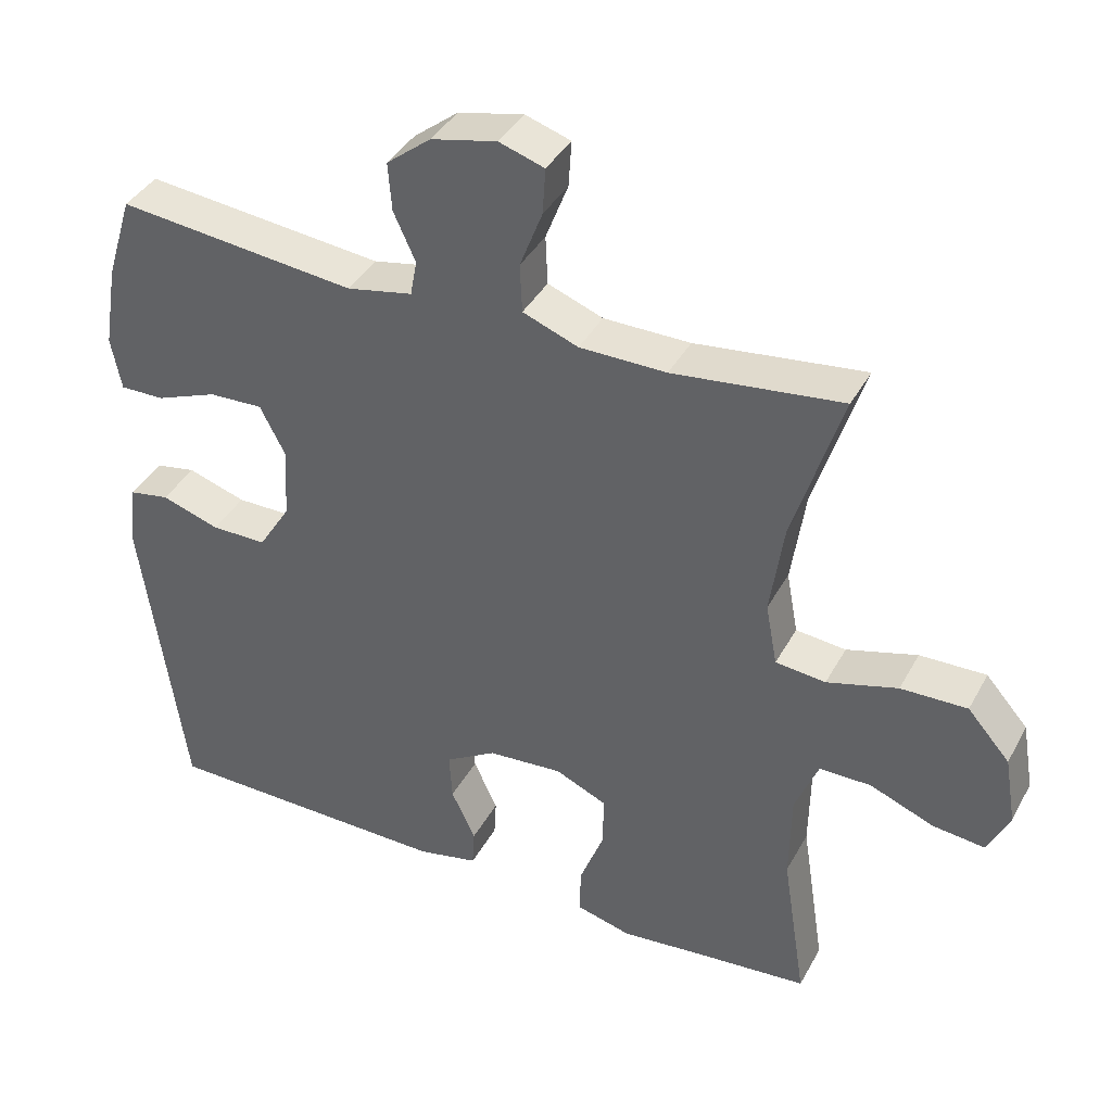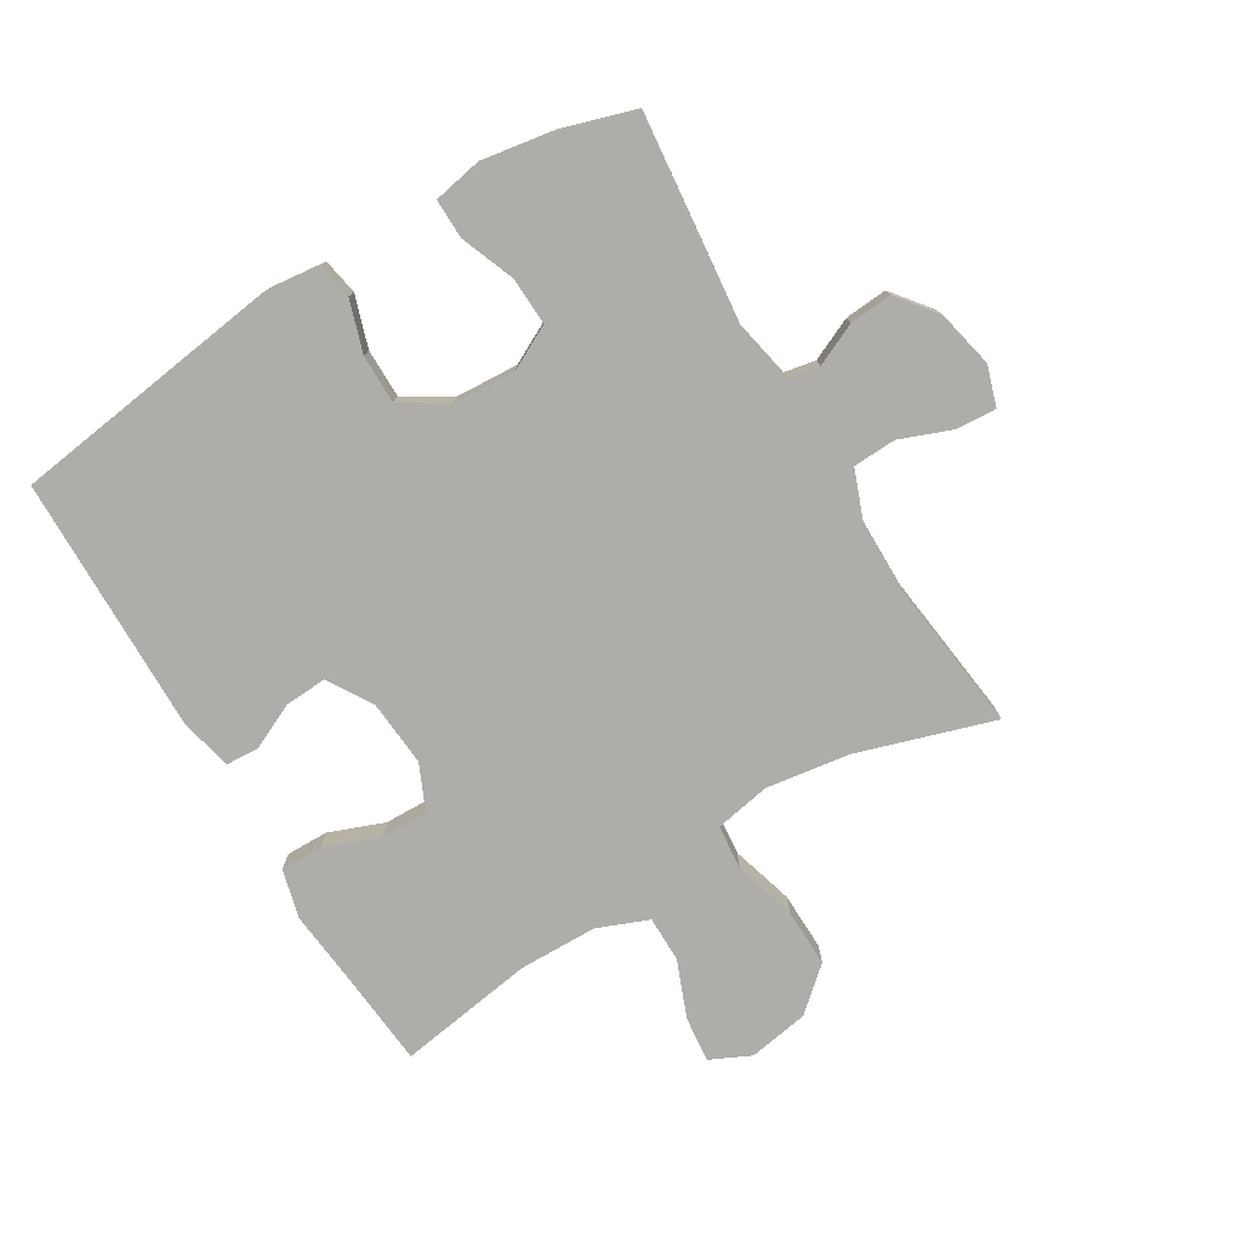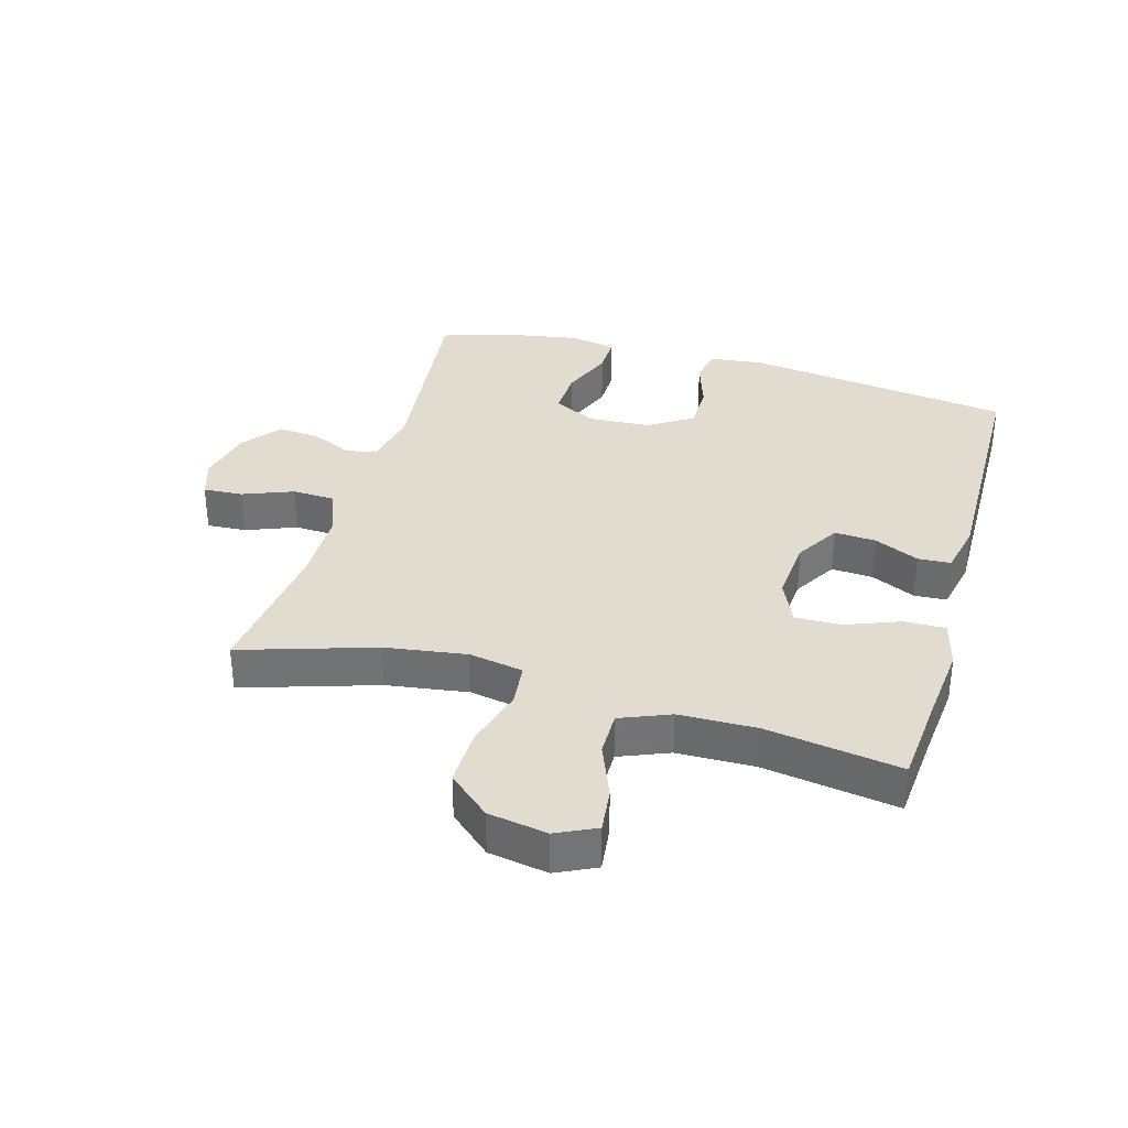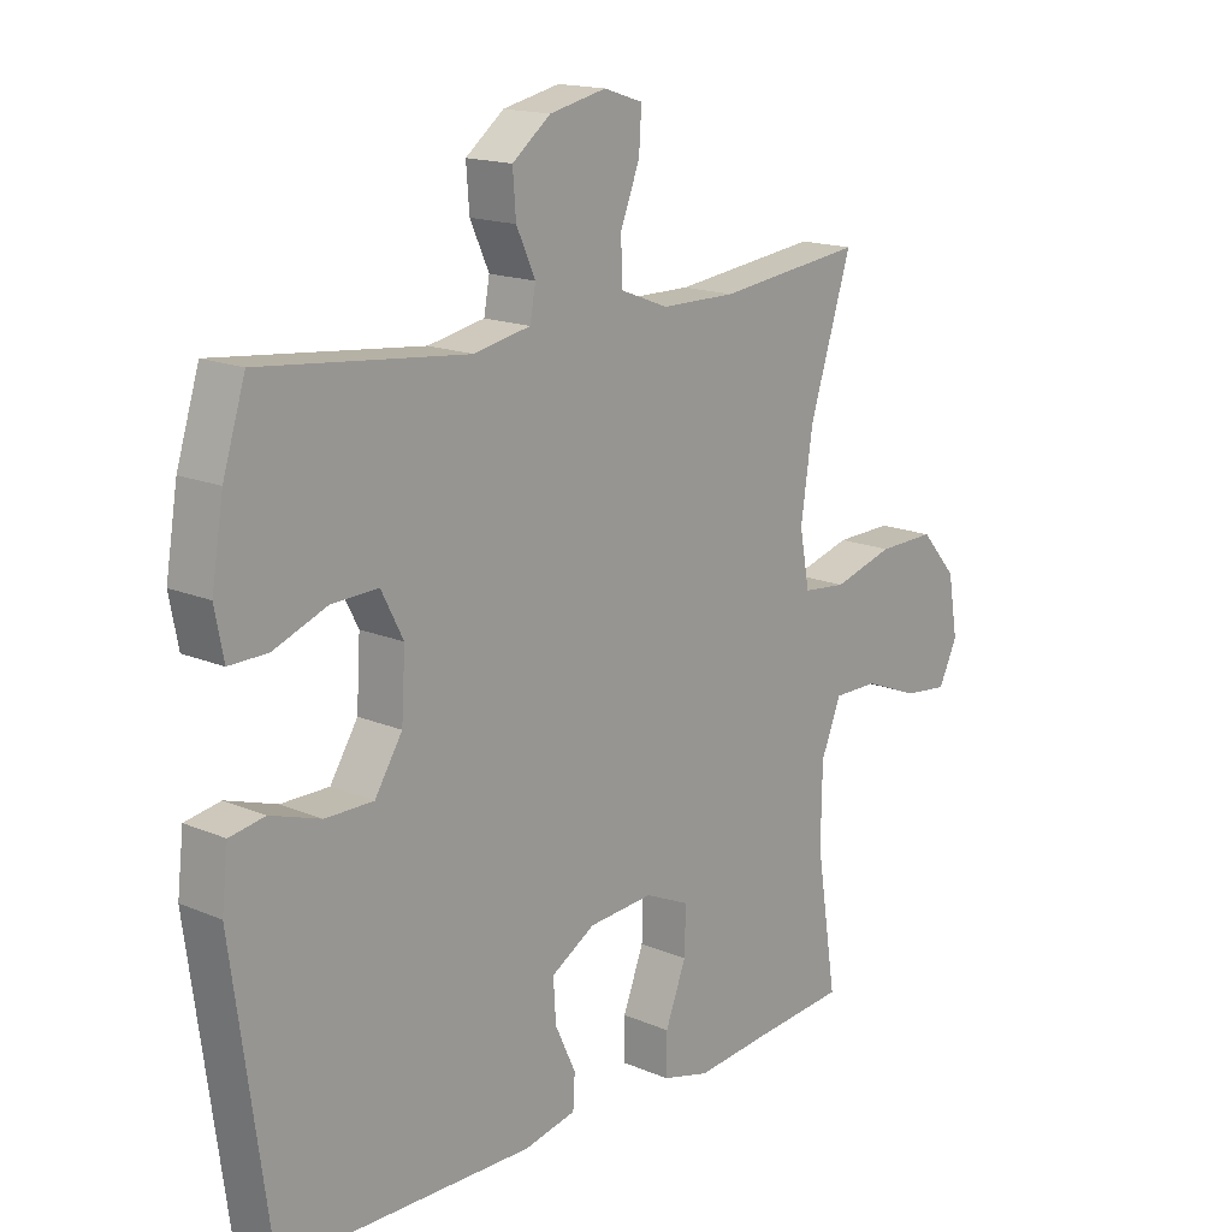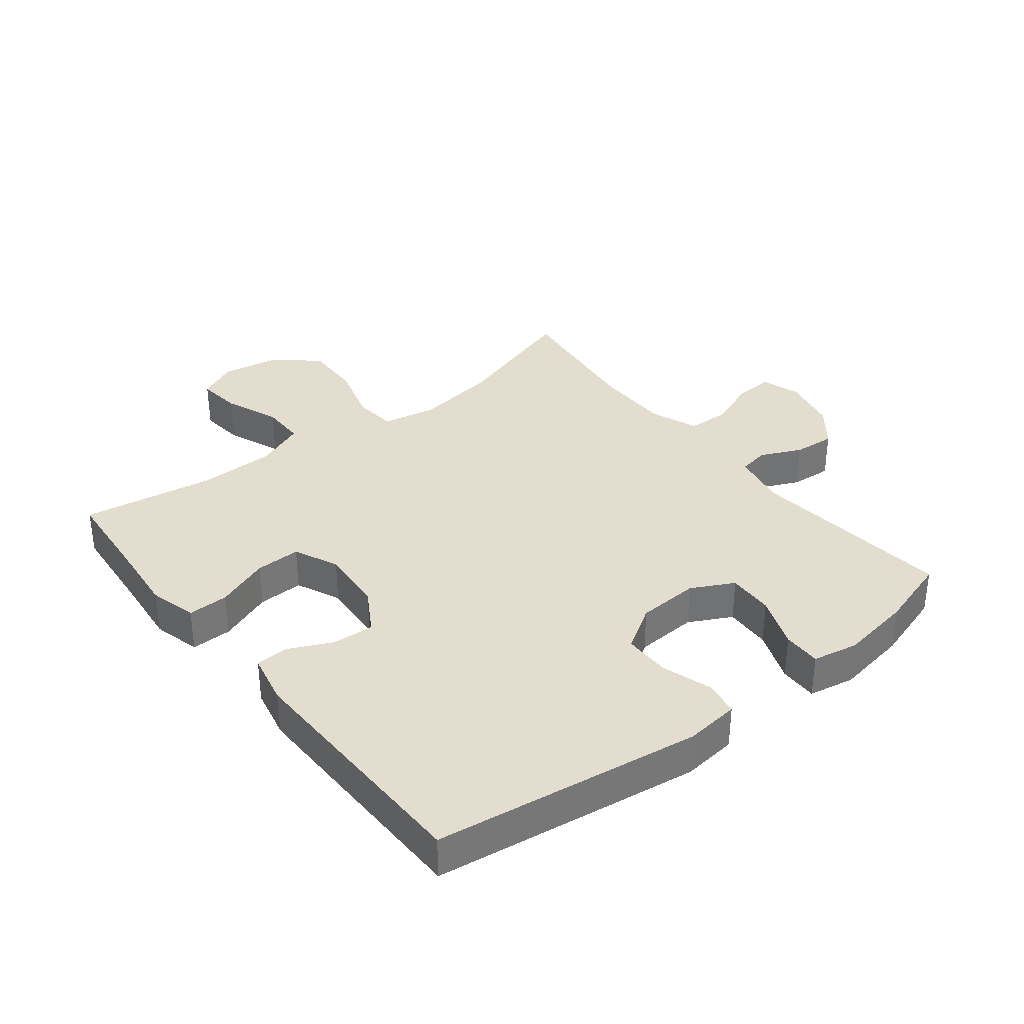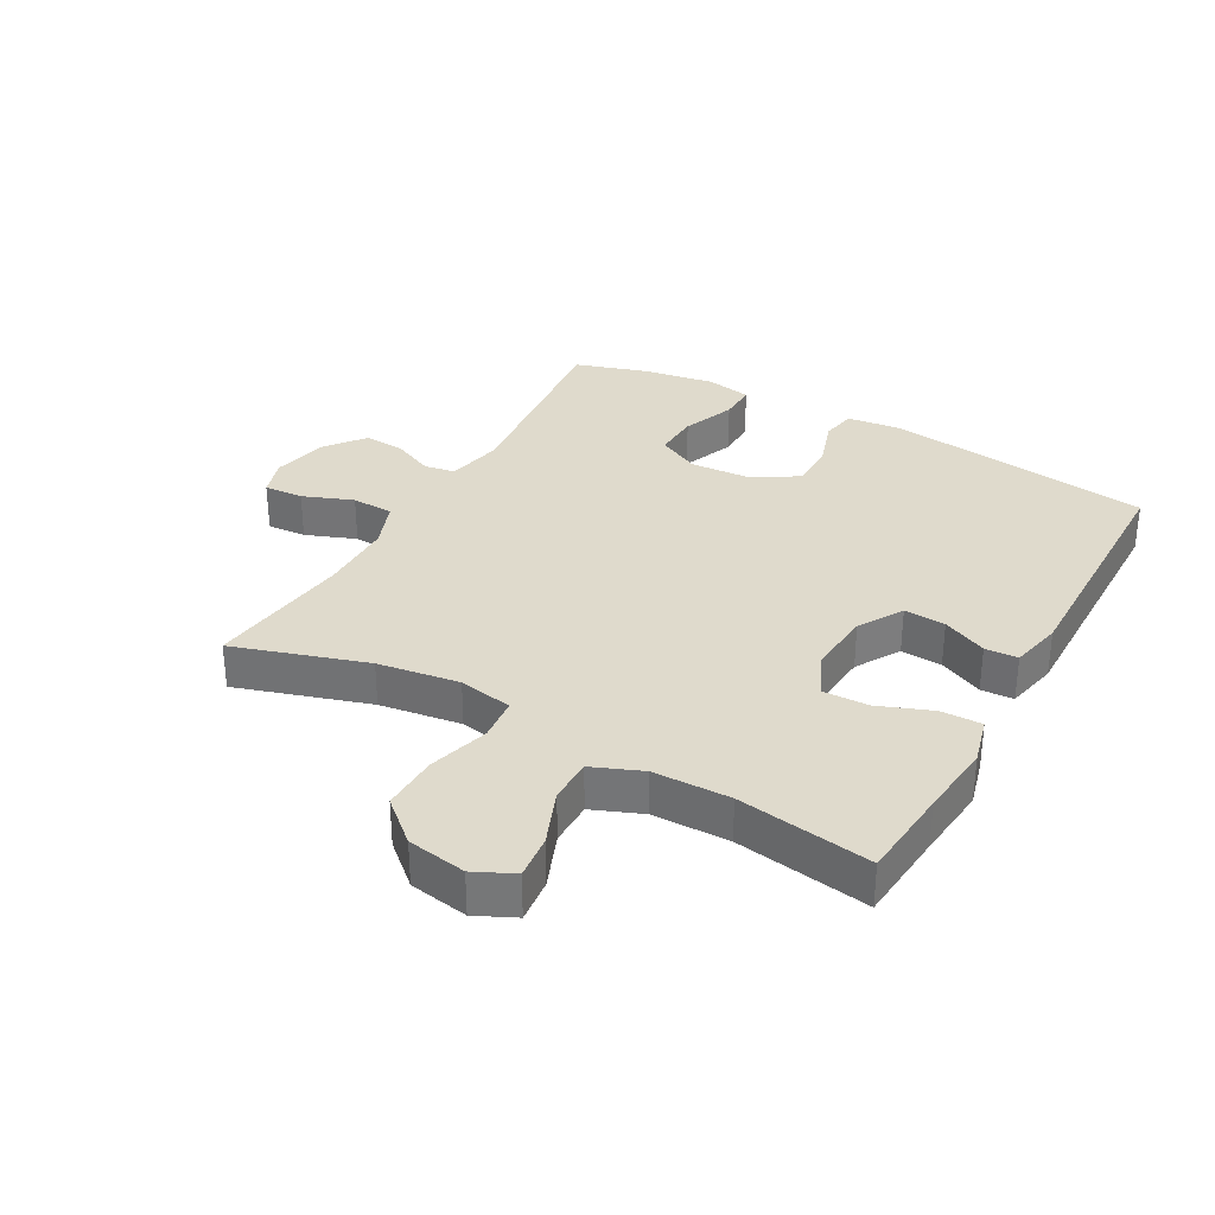
<metadata>
{"format":"obj","ext":"obj","renderer":"f3d","projection":"perspective","resolution":1024,"background":"white","views":[{"elev":39.1,"azim":26.1,"up":"+Z"},{"elev":-77.1,"azim":-58.9,"up":"+Y"},{"elev":34.4,"azim":105.9,"up":"+Y"},{"elev":16.2,"azim":-48.8,"up":"+Z"},{"elev":34.9,"azim":-128.1,"up":"+Y"},{"elev":32.5,"azim":119.2,"up":"+Y"}]}
</metadata>
<code>
v -0.5 0.07 -0.5
v -0.558 0.07 -0.074
v -0.548 0.07 0.013
v -0.492 0.07 0.023
v -0.412 0.07 -0.003
v -0.336 0.07 -0.003
v -0.292 0.07 0.067
v -0.286 0.07 0.166
v -0.321 0.07 0.234
v -0.395 0.07 0.231
v -0.48 0.07 0.198
v -0.541 0.07 0.197
v -0.555 0.07 0.27
v -0.536 0.07 0.385
v -0.5 0.07 0.5
v -0.172 0.07 0.465
v -0.082 0.07 0.483
v -0.073 0.07 0.532
v -0.103 0.07 0.598
v -0.108 0.07 0.664
v -0.047 0.07 0.712
v 0.043 0.07 0.732
v 0.105 0.07 0.712
v 0.101 0.07 0.649
v 0.07 0.07 0.569
v 0.073 0.07 0.502
v 0.149 0.07 0.473
v 0.268 0.07 0.472
v 0.5 0.07 0.5
v 0.433 0.07 0.288
v 0.414 0.07 0.158
v 0.43 0.07 0.072
v 0.499 0.07 0.065
v 0.596 0.07 0.093
v 0.687 0.07 0.095
v 0.745 0.07 0.029
v 0.761 0.07 -0.065
v 0.731 0.07 -0.128
v 0.66 0.07 -0.12
v 0.572 0.07 -0.085
v 0.501 0.07 -0.085
v 0.469 0.07 -0.164
v 0.467 0.07 -0.287
v 0.5 0.07 -0.5
v 0.352 0.07 -0.513
v 0.233 0.07 -0.525
v 0.157 0.07 -0.505
v 0.158 0.07 -0.44
v 0.191 0.07 -0.354
v 0.193 0.07 -0.281
v 0.122 0.07 -0.249
v 0.019 0.07 -0.257
v -0.051 0.07 -0.299
v -0.047 0.07 -0.365
v -0.014 0.07 -0.436
v -0.017 0.07 -0.488
v -0.1 0.07 -0.506
v -0.5 0 -0.5
v -0.558 0 -0.074
v -0.548 0 0.013
v -0.492 0 0.023
v -0.412 0 -0.003
v -0.336 0 -0.003
v -0.292 0 0.067
v -0.286 0 0.166
v -0.321 0 0.234
v -0.395 0 0.231
v -0.48 0 0.198
v -0.541 0 0.197
v -0.555 0 0.27
v -0.536 0 0.385
v -0.5 0 0.5
v -0.172 0 0.465
v -0.082 0 0.483
v -0.073 0 0.532
v -0.103 0 0.598
v -0.108 0 0.664
v -0.047 0 0.712
v 0.043 0 0.732
v 0.105 0 0.712
v 0.101 0 0.649
v 0.07 0 0.569
v 0.073 0 0.502
v 0.149 0 0.473
v 0.268 0 0.472
v 0.5 0 0.5
v 0.433 0 0.288
v 0.414 0 0.158
v 0.43 0 0.072
v 0.499 0 0.065
v 0.596 0 0.093
v 0.687 0 0.095
v 0.745 0 0.029
v 0.761 0 -0.065
v 0.731 0 -0.128
v 0.66 0 -0.12
v 0.572 0 -0.085
v 0.501 0 -0.085
v 0.469 0 -0.164
v 0.467 0 -0.287
v 0.5 0 -0.5
v 0.352 0 -0.513
v 0.233 0 -0.525
v 0.157 0 -0.505
v 0.158 0 -0.44
v 0.191 0 -0.354
v 0.193 0 -0.281
v 0.122 0 -0.249
v 0.019 0 -0.257
v -0.051 0 -0.299
v -0.047 0 -0.365
v -0.014 0 -0.436
v -0.017 0 -0.488
v -0.1 0 -0.506
f 54 55 56 57
f 53 54 57 1
f 52 53 1 2
f 51 52 2 3
f 46 47 48 49
f 45 46 49 50
f 43 44 45 50
f 42 43 50 51
f 37 38 39 40
f 37 40 41
f 36 37 41
f 33 34 35 36
f 32 33 36 41
f 28 29 30
f 27 28 30 31
f 26 27 31 32
f 22 23 24 25
f 22 25 26
f 21 22 26
f 18 19 20 21
f 18 21 26
f 17 18 26 32
f 13 14 15 16
f 10 11 12 13
f 9 10 13 16
f 8 9 16 17
f 51 3 4 5
f 51 5 6
f 42 51 6 7
f 17 32 41 42
f 7 8 17 42
f 114 113 112 111
f 58 114 111 110
f 59 58 110 109
f 60 59 109 108
f 106 105 104 103
f 107 106 103 102
f 107 102 101 100
f 108 107 100 99
f 97 96 95 94
f 98 97 94
f 98 94 93
f 93 92 91 90
f 98 93 90 89
f 87 86 85
f 88 87 85 84
f 89 88 84 83
f 82 81 80 79
f 83 82 79
f 83 79 78
f 78 77 76 75
f 83 78 75
f 89 83 75 74
f 73 72 71 70
f 70 69 68 67
f 73 70 67 66
f 74 73 66 65
f 62 61 60 108
f 63 62 108
f 64 63 108 99
f 99 98 89 74
f 99 74 65 64
f 1 58 59 2
f 2 59 60 3
f 3 60 61 4
f 4 61 62 5
f 5 62 63 6
f 6 63 64 7
f 7 64 65 8
f 8 65 66 9
f 9 66 67 10
f 10 67 68 11
f 11 68 69 12
f 12 69 70 13
f 13 70 71 14
f 14 71 72 15
f 15 72 73 16
f 16 73 74 17
f 17 74 75 18
f 18 75 76 19
f 19 76 77 20
f 20 77 78 21
f 21 78 79 22
f 22 79 80 23
f 23 80 81 24
f 24 81 82 25
f 25 82 83 26
f 26 83 84 27
f 27 84 85 28
f 28 85 86 29
f 29 86 87 30
f 30 87 88 31
f 31 88 89 32
f 32 89 90 33
f 33 90 91 34
f 34 91 92 35
f 35 92 93 36
f 36 93 94 37
f 37 94 95 38
f 38 95 96 39
f 39 96 97 40
f 40 97 98 41
f 41 98 99 42
f 42 99 100 43
f 43 100 101 44
f 44 101 102 45
f 45 102 103 46
f 46 103 104 47
f 47 104 105 48
f 48 105 106 49
f 49 106 107 50
f 50 107 108 51
f 51 108 109 52
f 52 109 110 53
f 53 110 111 54
f 54 111 112 55
f 55 112 113 56
f 56 113 114 57
f 57 114 58 1

</code>
